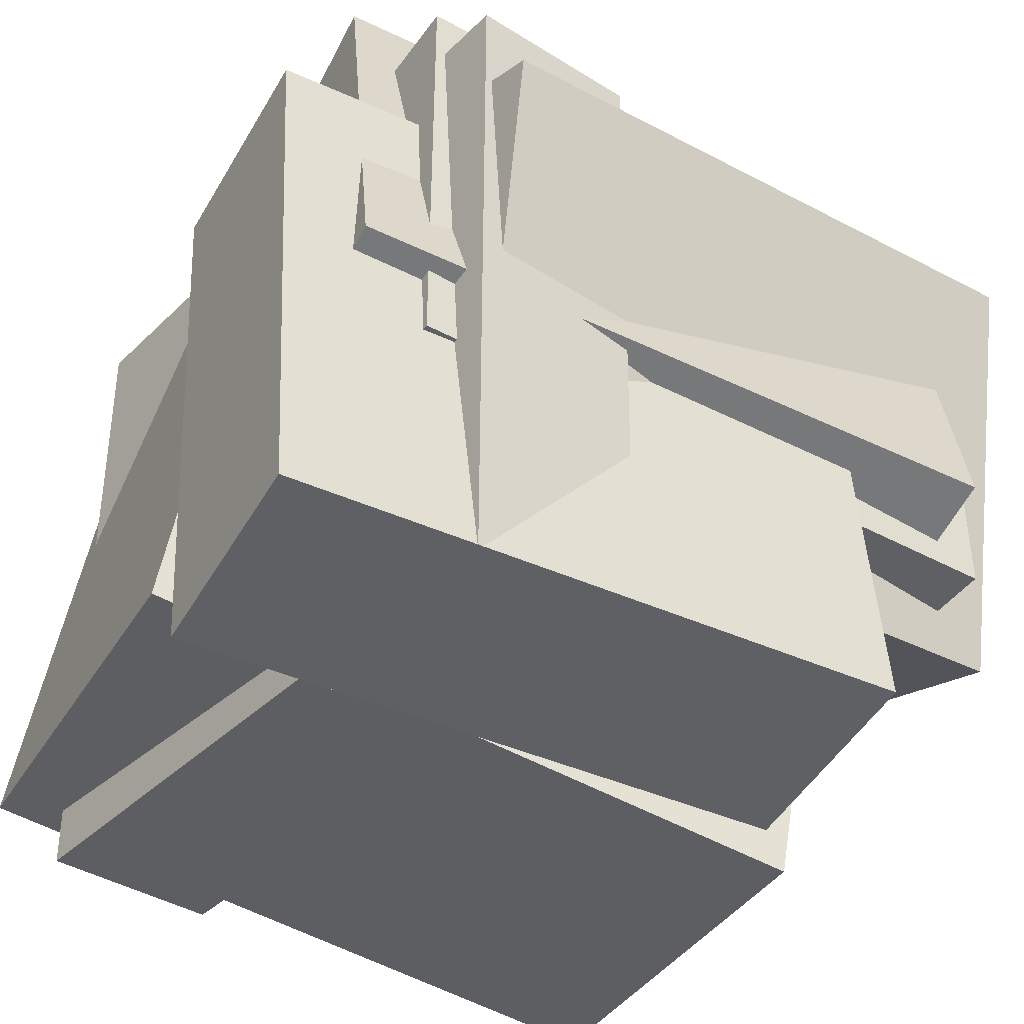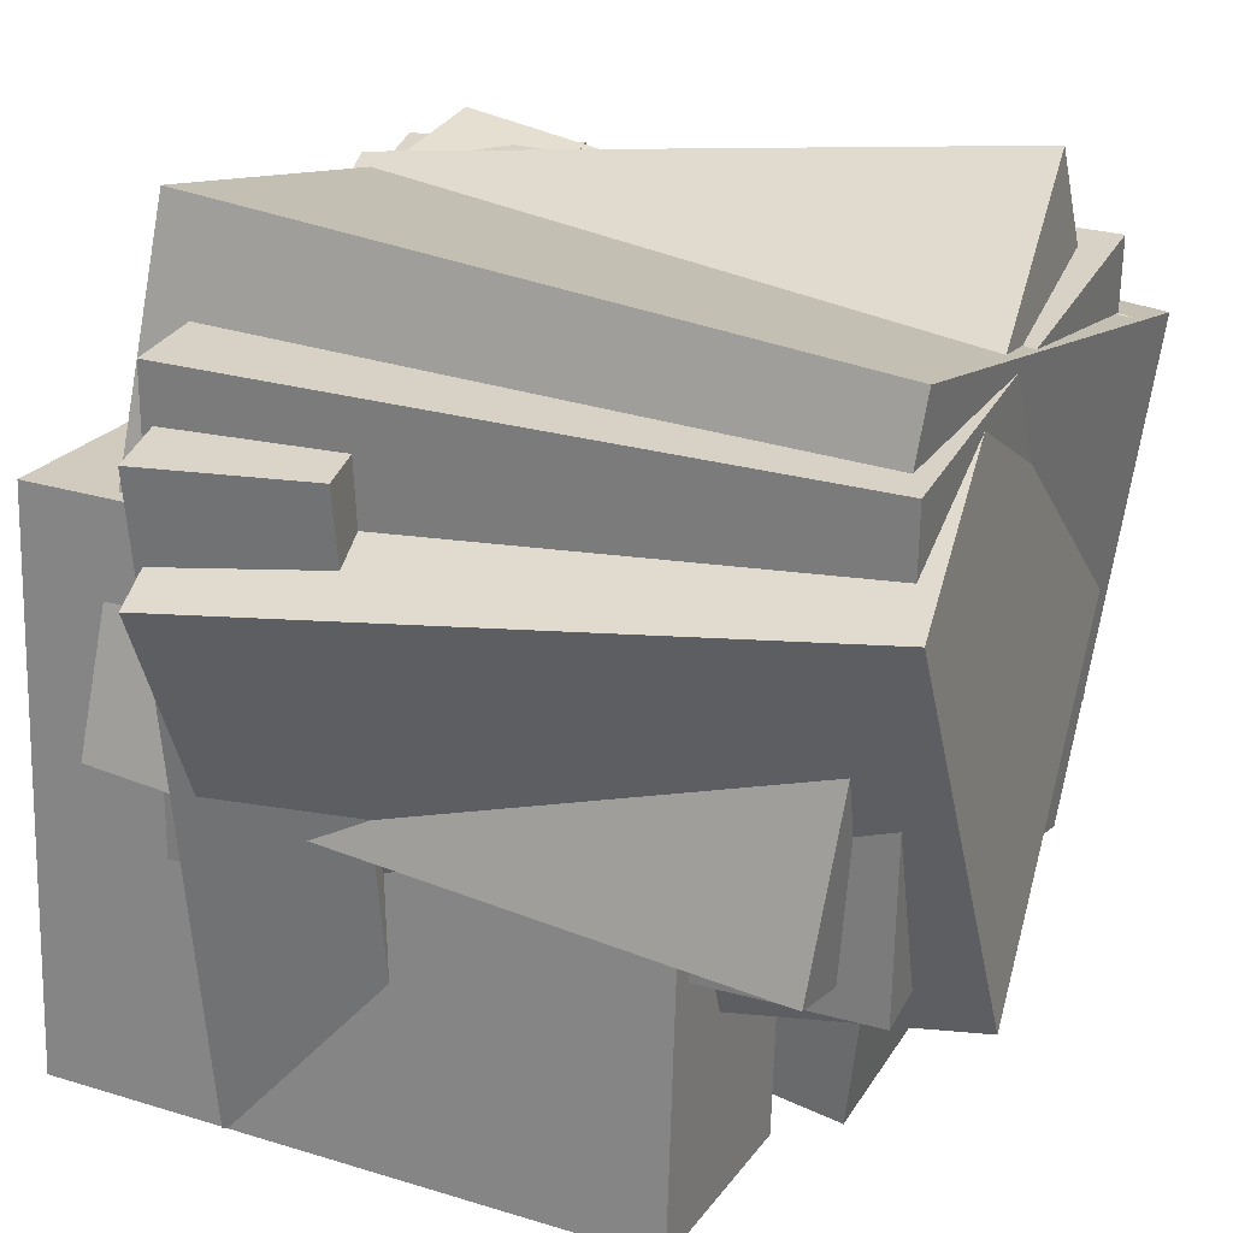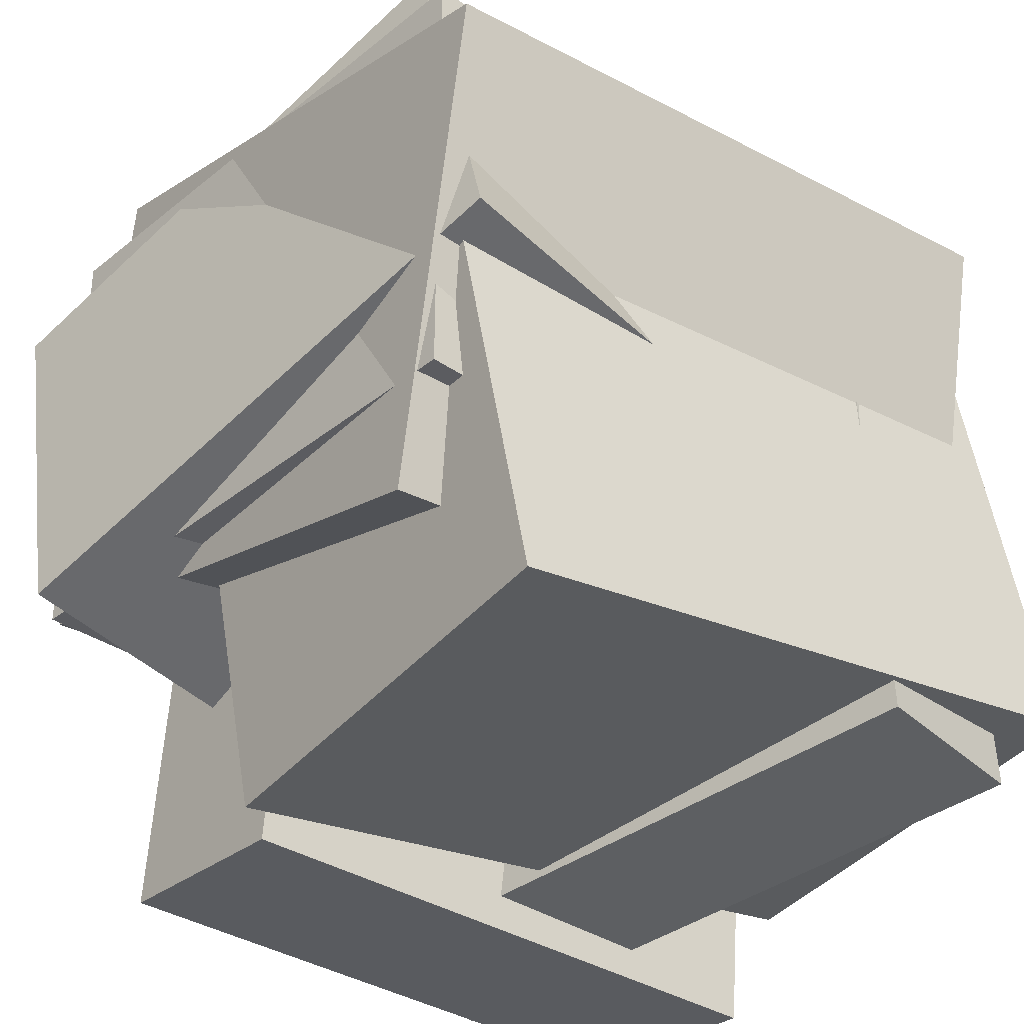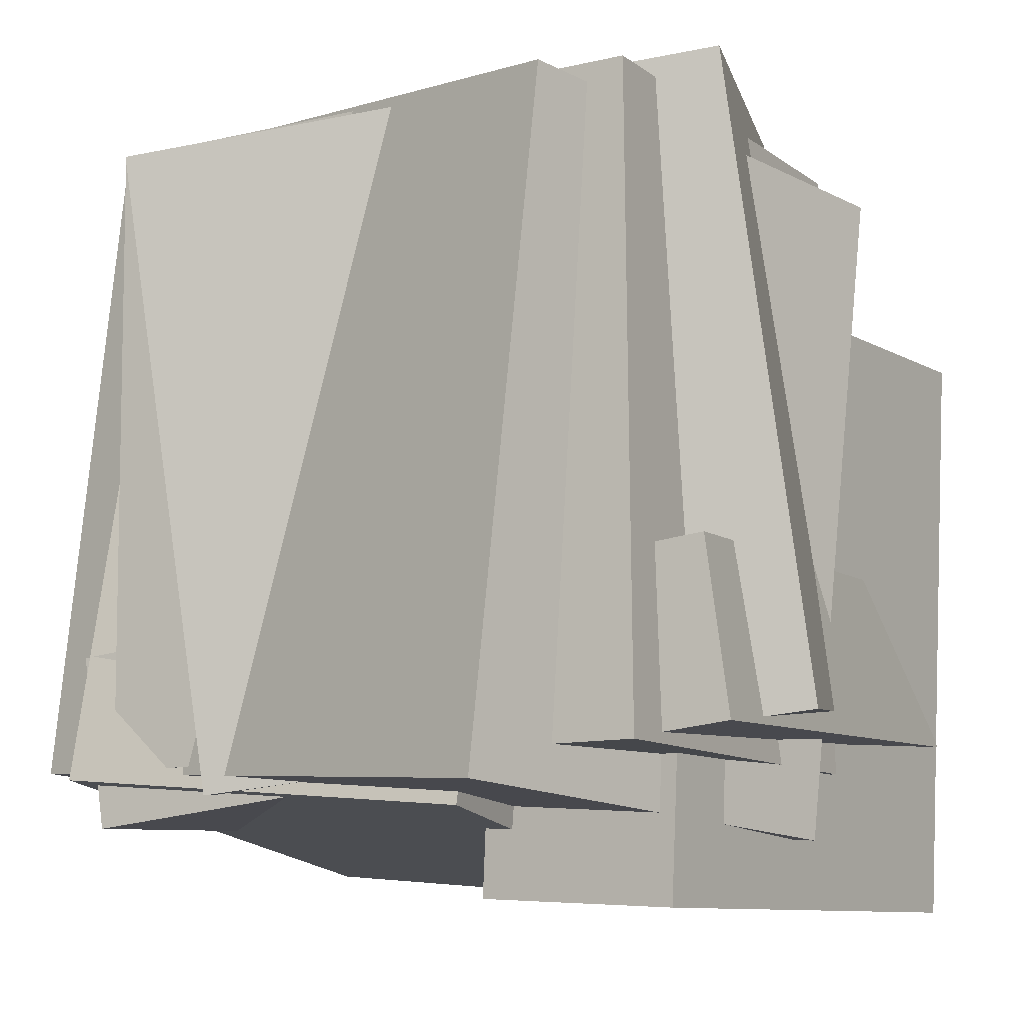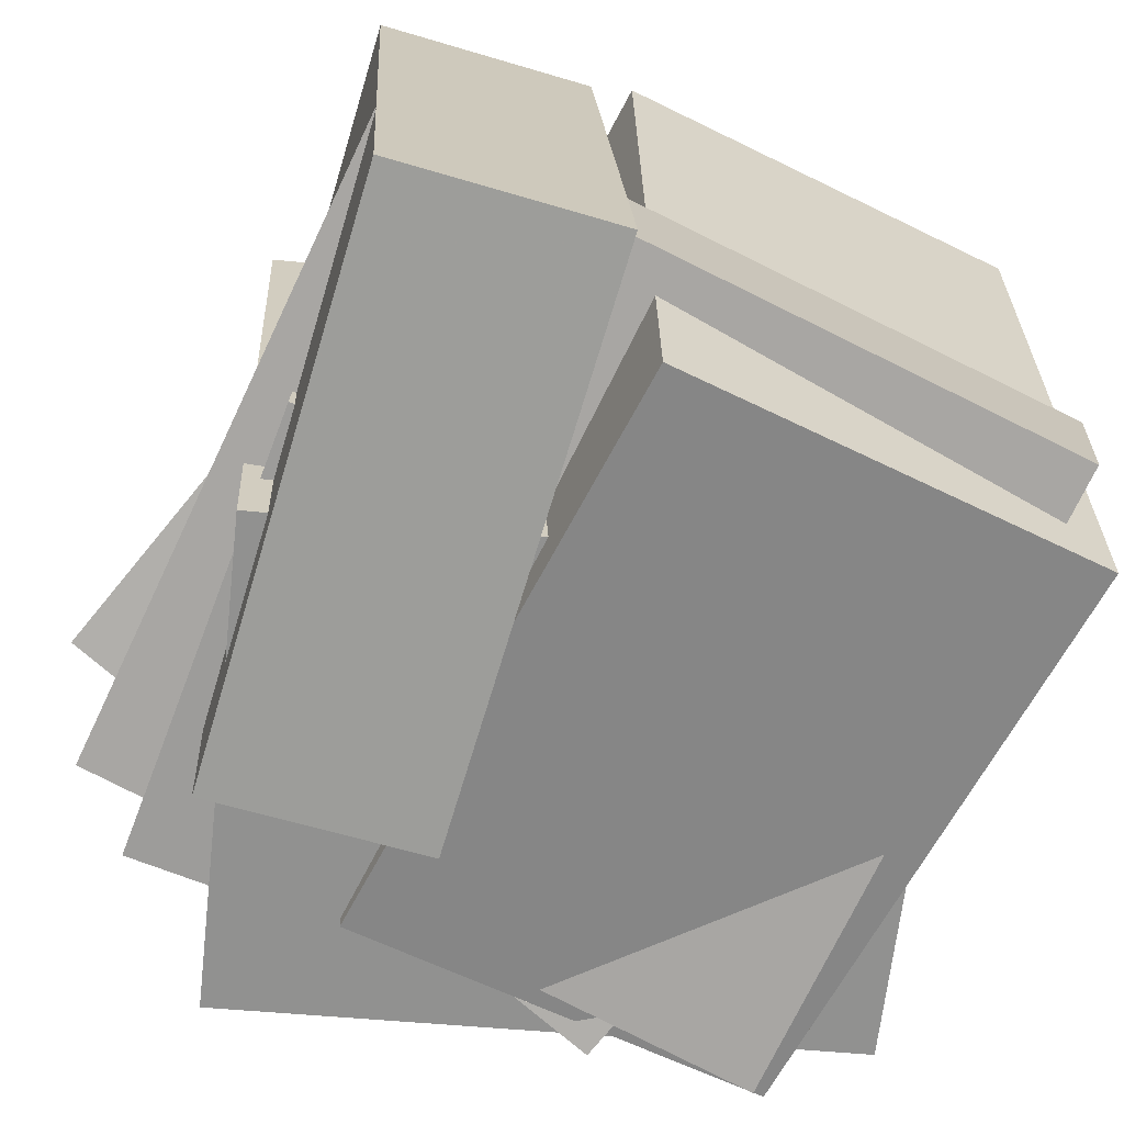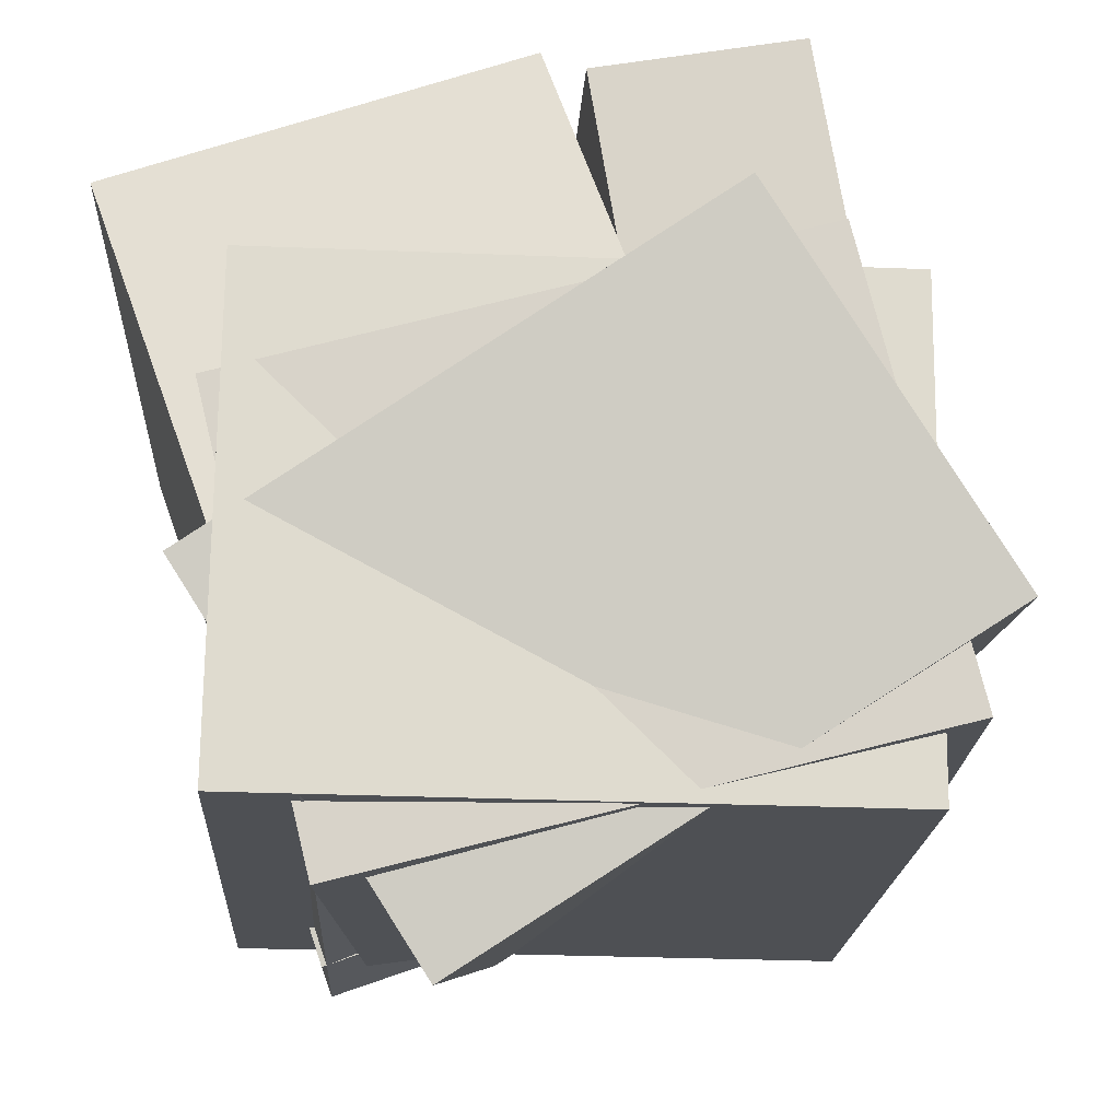
<metadata>
{"format":"obj","ext":"obj","renderer":"f3d","projection":"perspective","resolution":1024,"background":"white","views":[{"elev":-41.9,"azim":58.1,"up":"+Z"},{"elev":27.7,"azim":113.1,"up":"+Z"},{"elev":-35.4,"azim":-132.0,"up":"+Z"},{"elev":-9.8,"azim":29.3,"up":"+Y"},{"elev":-70.5,"azim":158.4,"up":"+Y"},{"elev":75.6,"azim":-14.4,"up":"+Y"}]}
</metadata>
<code>
v 0.1104 -0.5951 -0.5244
v 0.04231 -0.6009 0.2875
v 0.1541 0.2792 -0.5144
v 0.08596 0.2734 0.2975
v 0.4183 -0.6107 -0.4987
v 0.3502 -0.6166 0.3132
v 0.4619 0.2636 -0.4887
v 0.3938 0.2577 0.3232
f 1.0 7.0 5.0
f 1.0 3.0 7.0
f 1.0 4.0 3.0
f 1.0 2.0 4.0
f 3.0 8.0 7.0
f 3.0 4.0 8.0
f 5.0 7.0 8.0
f 5.0 8.0 6.0
f 1.0 5.0 6.0
f 1.0 6.0 2.0
f 2.0 6.0 8.0
f 2.0 8.0 4.0
v -0.4301 -0.4245 -0.1411
v -0.4369 -0.4194 0.5138
v -0.4427 0.4912 -0.1484
v -0.4495 0.4963 0.5065
v 0.4064 -0.4129 -0.1325
v 0.3996 -0.4078 0.5224
v 0.3938 0.5027 -0.1398
v 0.387 0.5078 0.5151
f 9.0 15.0 13.0
f 9.0 11.0 15.0
f 9.0 12.0 11.0
f 9.0 10.0 12.0
f 11.0 16.0 15.0
f 11.0 12.0 16.0
f 13.0 15.0 16.0
f 13.0 16.0 14.0
f 9.0 13.0 14.0
f 9.0 14.0 10.0
f 10.0 14.0 16.0
f 10.0 16.0 12.0
v -0.5886 -0.5422 -0.3373
v -0.5029 -0.4311 0.5322
v -0.5219 0.4052 -0.4649
v -0.4363 0.5164 0.4045
v 0.02506 -0.5927 -0.3913
v 0.1107 -0.4815 0.4782
v 0.09171 0.3548 -0.5189
v 0.1774 0.4659 0.3505
f 17.0 23.0 21.0
f 17.0 19.0 23.0
f 17.0 20.0 19.0
f 17.0 18.0 20.0
f 19.0 24.0 23.0
f 19.0 20.0 24.0
f 21.0 23.0 24.0
f 21.0 24.0 22.0
f 17.0 21.0 22.0
f 17.0 22.0 18.0
f 18.0 22.0 24.0
f 18.0 24.0 20.0
v -0.4487 -0.4099 -0.04188
v -0.2561 -0.4612 0.5449
v -0.5306 0.4926 0.06394
v -0.338 0.4413 0.6507
v 0.3626 -0.3061 -0.2991
v 0.5552 -0.3574 0.2877
v 0.2807 0.5964 -0.1932
v 0.4733 0.5451 0.3935
f 25.0 31.0 29.0
f 25.0 27.0 31.0
f 25.0 28.0 27.0
f 25.0 26.0 28.0
f 27.0 32.0 31.0
f 27.0 28.0 32.0
f 29.0 31.0 32.0
f 29.0 32.0 30.0
f 25.0 29.0 30.0
f 25.0 30.0 26.0
f 26.0 30.0 32.0
f 26.0 32.0 28.0
v -0.5317 -0.4657 -0.4353
v -0.4686 -0.4997 0.4972
v -0.5613 -0.2188 -0.4243
v -0.4982 -0.2528 0.5082
v 0.4327 -0.3475 -0.4962
v 0.4958 -0.3815 0.4363
v 0.4031 -0.1006 -0.4852
v 0.4662 -0.1346 0.4473
f 33.0 39.0 37.0
f 33.0 35.0 39.0
f 33.0 36.0 35.0
f 33.0 34.0 36.0
f 35.0 40.0 39.0
f 35.0 36.0 40.0
f 37.0 39.0 40.0
f 37.0 40.0 38.0
f 33.0 37.0 38.0
f 33.0 38.0 34.0
f 34.0 38.0 40.0
f 34.0 40.0 36.0
v -0.4382 -0.4662 -0.2491
v -0.6207 -0.4114 0.4297
v -0.3675 0.4825 -0.3068
v -0.55 0.5374 0.372
v 0.4199 -0.516 -0.01436
v 0.2374 -0.4611 0.6644
v 0.4906 0.4328 -0.07202
v 0.3081 0.4877 0.6068
f 41.0 47.0 45.0
f 41.0 43.0 47.0
f 41.0 44.0 43.0
f 41.0 42.0 44.0
f 43.0 48.0 47.0
f 43.0 44.0 48.0
f 45.0 47.0 48.0
f 45.0 48.0 46.0
f 41.0 45.0 46.0
f 41.0 46.0 42.0
f 42.0 46.0 48.0
f 42.0 48.0 44.0

</code>
